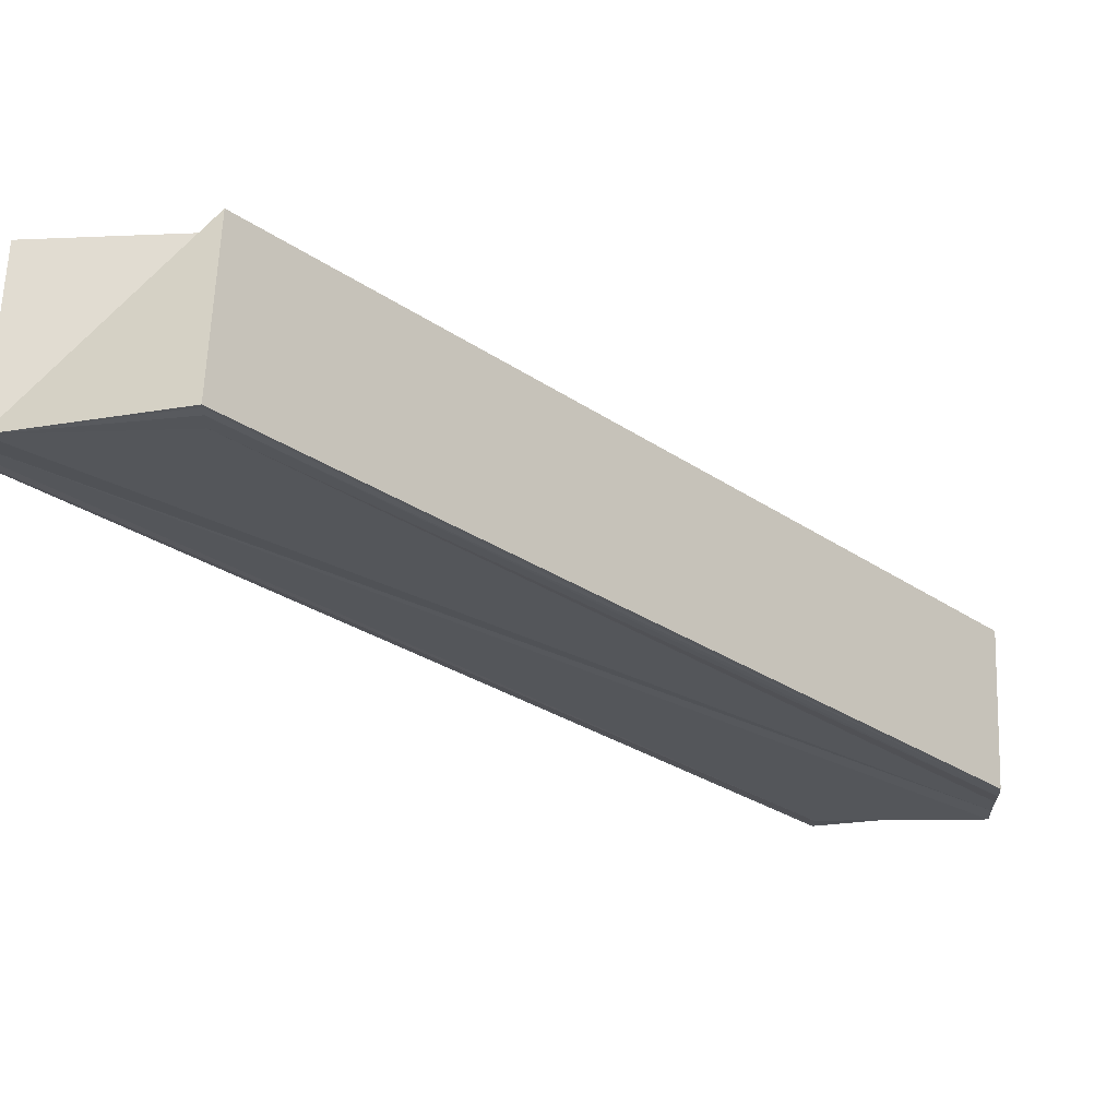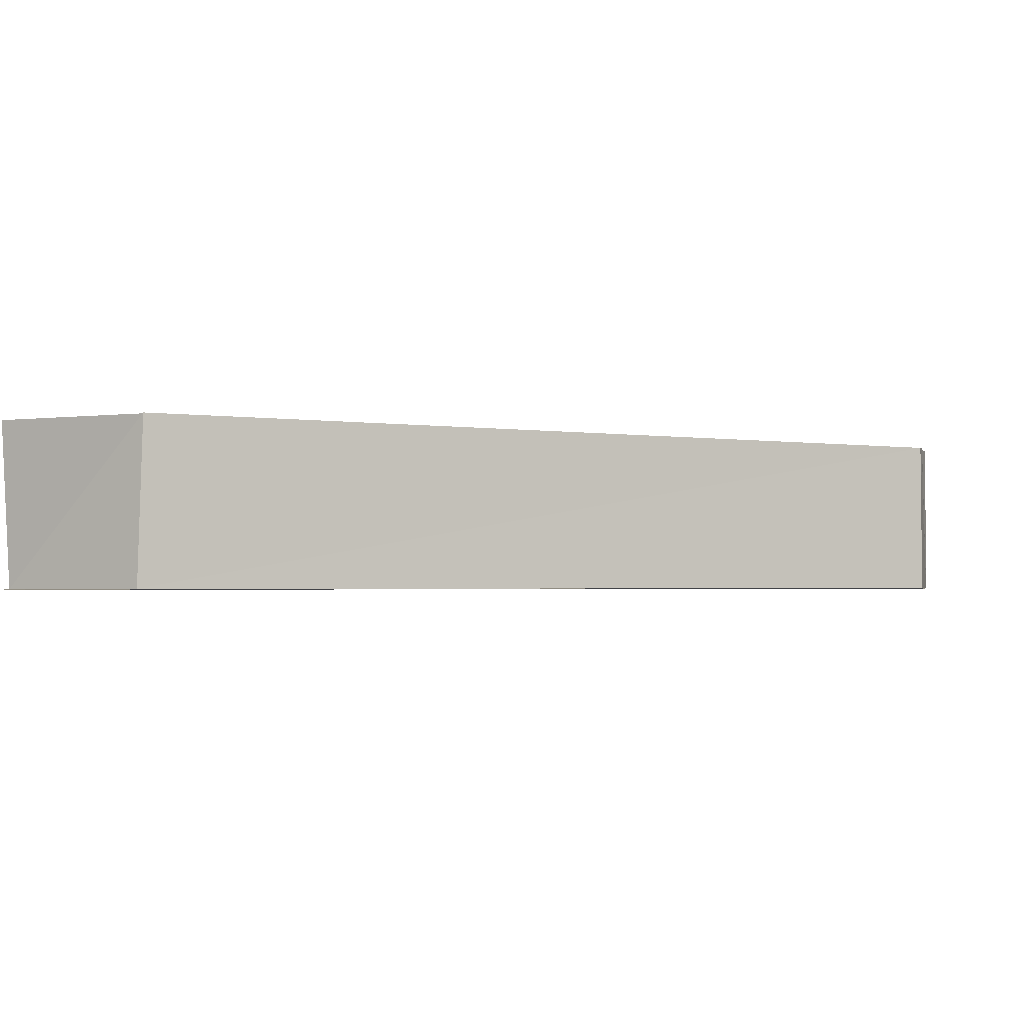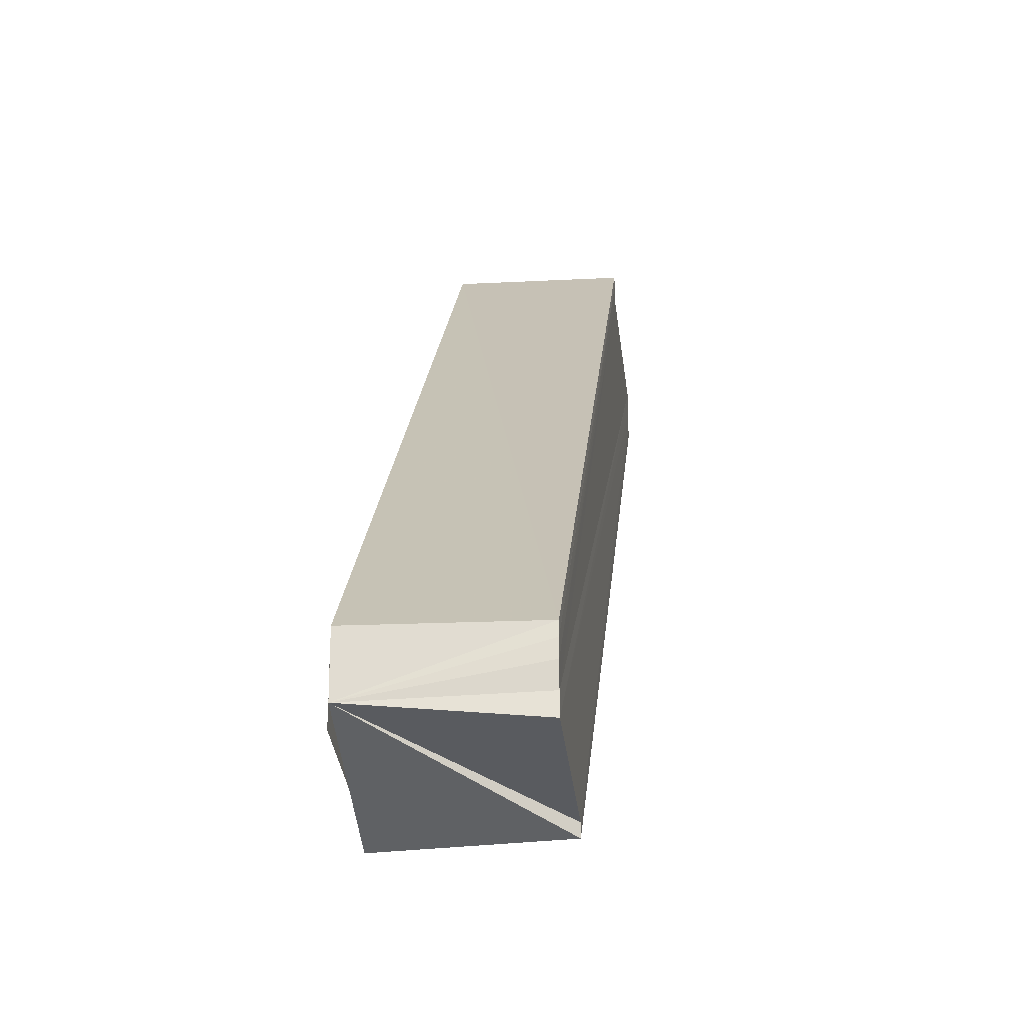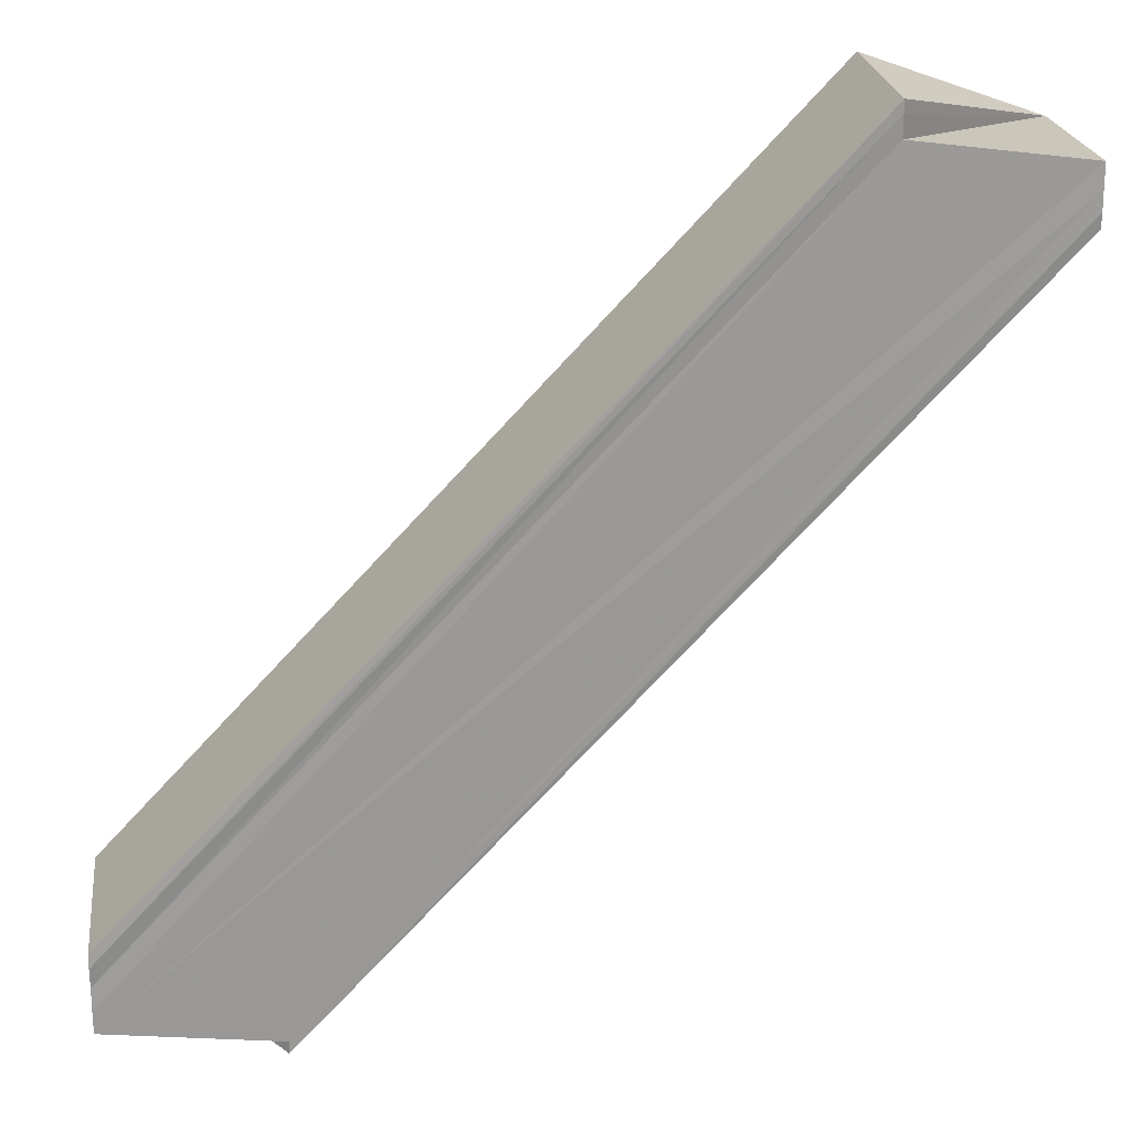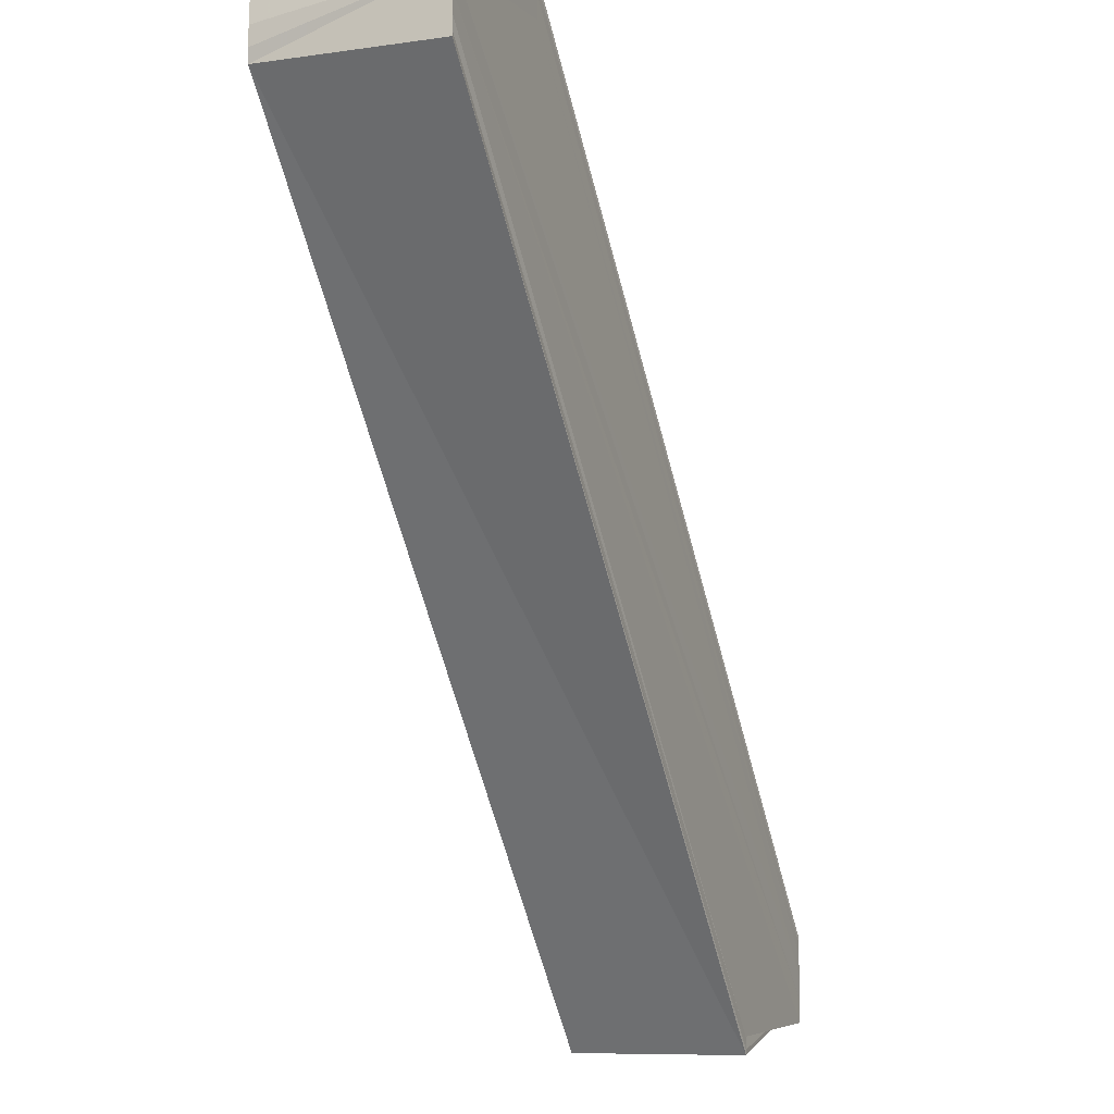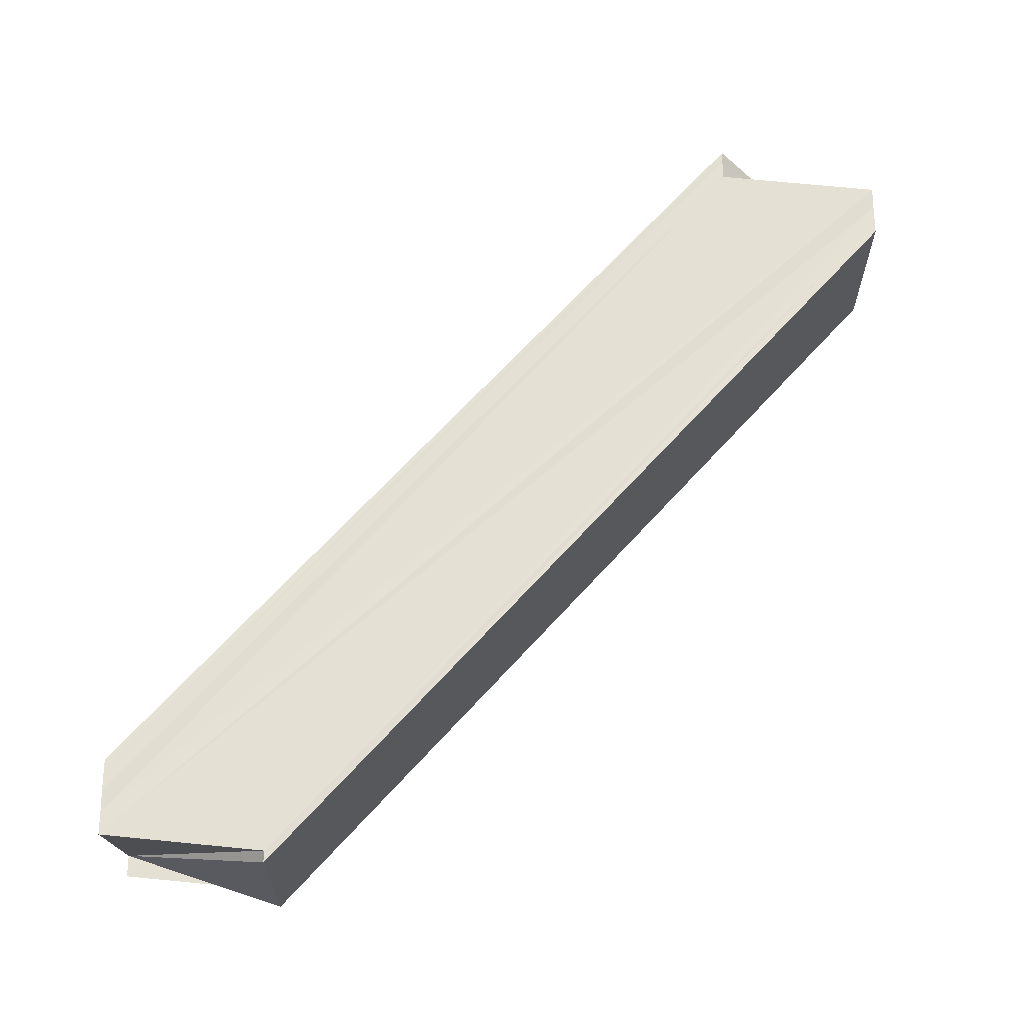
<metadata>
{"format":"obj","ext":"obj","renderer":"f3d","projection":"perspective","resolution":1024,"background":"white","views":[{"elev":64.9,"azim":2.4,"up":"+Z"},{"elev":-2.0,"azim":-164.5,"up":"+Y"},{"elev":-26.7,"azim":96.8,"up":"+Z"},{"elev":21.8,"azim":172.8,"up":"+Z"},{"elev":-12.8,"azim":-68.3,"up":"+Z"},{"elev":66.0,"azim":178.7,"up":"+Y"}]}
</metadata>
<code>
o 11212
v 2234 1891 15.2
v 2234 1891 15.2
v 2234 1891 15.25
v 2234 1891 15.2
v 2234 1891 15.24
v 2234 1891 15.2
v 2234 1891 15.25
v 2234 1891 15.25
v 2234 1891 15.2
v 2234 1891 15.21
v 2234 1891 15.21
v 2234 1891 15.25
v 2234 1891 15.25
v 2234 1891 15.21
v 2234 1891 15.25
v 2234 1891 15.25
v 2234 1891 15.25
v 2234 1891 15.24
v 2234 1891 15.25
v 2234 1891 15.24
v 2234 1891 15.24
v 2234 1891 15.25
v 2234 1891 15.25
v 2234 1891 15.2
v 2234 1891 15.25
v 2234 1891 15.2
v 2234 1891 15.24
v 2234 1891 15.2
v 2234 1891 15.24
v 2234 1891 15.2
v 2234 1891 15.24
v 2234 1891 15.2
v 2234 1891 15.24
v 2234 1891 15.2
v 2234 1891 15.2
v 2234 1891 15.2
v 2234 1891 15.2
v 2234 1891 15.2
v 2234 1891 15.2
v 2234 1891 15.2
v 2234 1891 15.24
v 2234 1891 15.24
v 2234 1891 15.2
v 2234 1891 15.2
v 2234 1891 15.2
v 2234 1891 15.2
v 2234 1891 15.24
v 2234 1891 15.24
v 2234 1891 15.2
v 2234 1891 15.24
v 2234 1891 15.24
v 2234 1891 15.2
v 2234 1891 15.24
v 2234 1891 15.2
v 2234 1891 15.2
v 2234 1891 15.21
v 2234 1891 15.21
v 2234 1891 15.25
v 2234 1891 15.25
v 2234 1891 15.2
v 2234 1891 15.21
v 2234 1891 15.21
v 2234 1891 15.21
v 2234 1891 15.25
v 2234 1891 15.25
v 2234 1891 15.21
v 2234 1891 15.25
v 2234 1891 15.21
v 2234 1891 15.25
v 2234 1891 15.21
v 2234 1891 15.25
v 2234 1891 15.2
v 2234 1891 15.2
v 2234 1891 15.24
v 2234 1891 15.2
v 2234 1891 15.2
v 2234 1891 15.2
v 2234 1891 15.2
v 2234 1891 15.2
v 2234 1891 15.25
v 2234 1891 15.25
v 2234 1891 15.25
f 1 2 3
f 2 4 5
f 6 1 7
f 8 9 7
f 10 6 8
f 11 10 12
f 13 14 8
f 15 16 13
f 15 17 18
f 19 13 8
f 19 18 20
f 19 20 21
f 22 8 23
f 23 24 25
f 25 26 27
f 27 28 29
f 29 30 31
f 28 32 33
f 34 32 35
f 36 37 32
f 36 38 39
f 40 36 41
f 42 43 41
f 44 40 42
f 36 44 45
f 34 45 46
f 46 45 47
f 48 49 42
f 45 49 48
f 50 45 48
f 19 51 50
f 51 52 53
f 41 54 19
f 54 39 55
f 54 55 56
f 54 56 57
f 58 57 59
f 54 60 19
f 54 61 62
f 63 61 64
f 19 60 65
f 60 66 65
f 19 65 67
f 65 66 67
f 66 68 67
f 19 67 69
f 67 68 69
f 68 62 69
f 22 69 64
f 69 70 71
f 72 73 74
f 75 76 77
f 75 78 79
f 80 81 82

</code>
